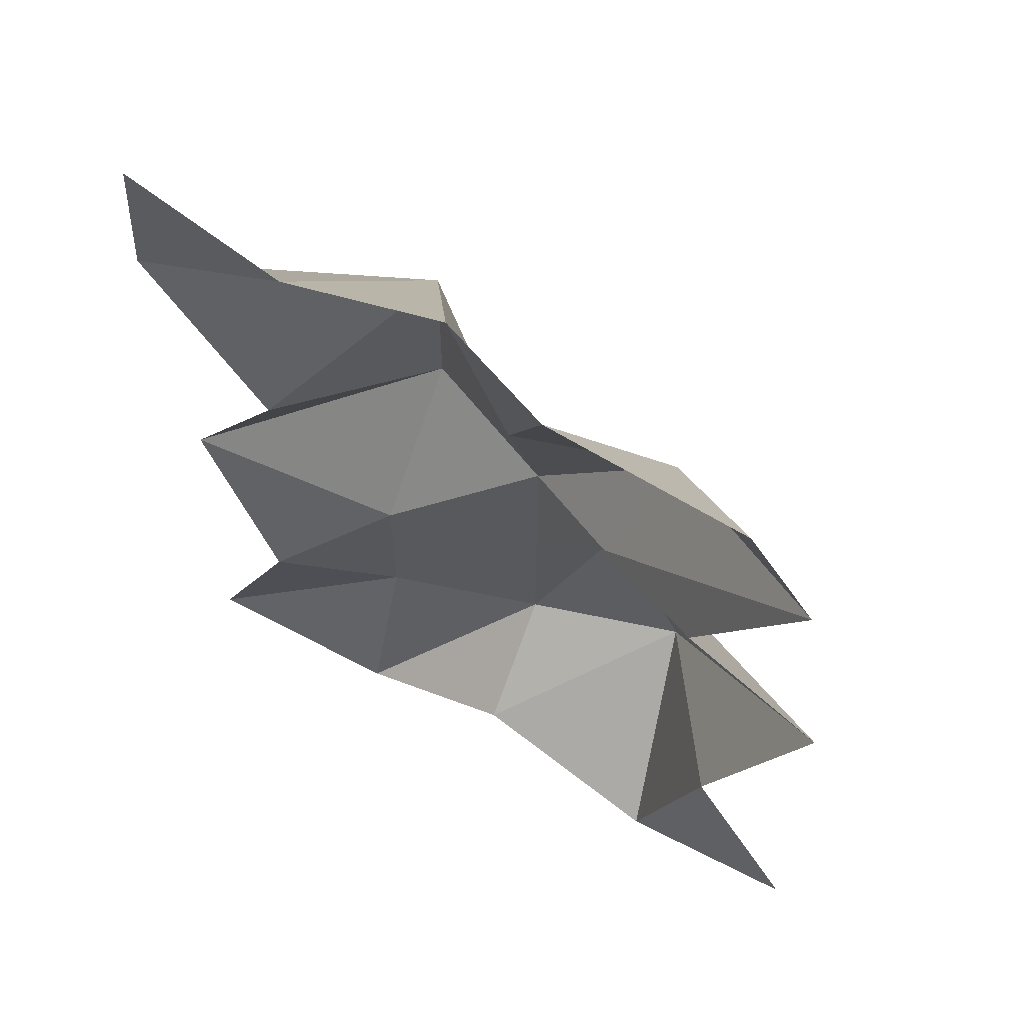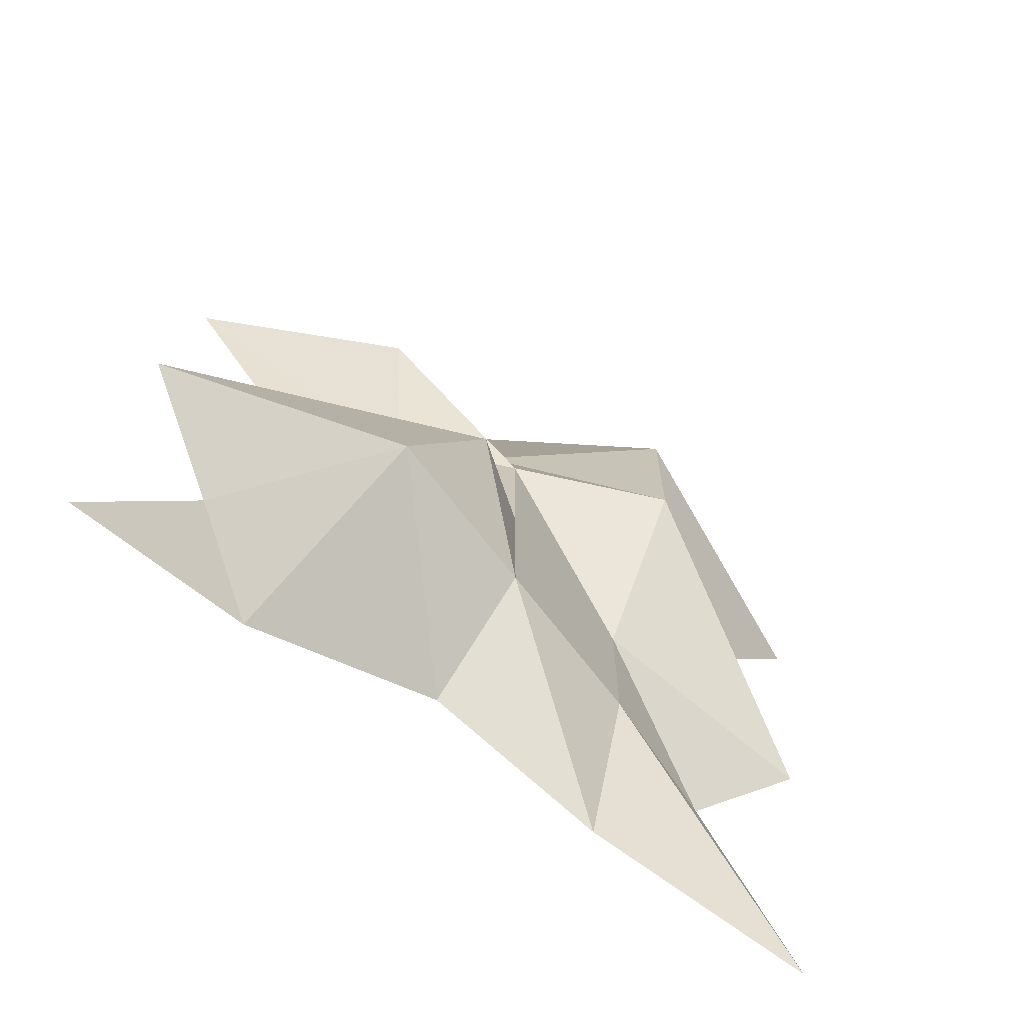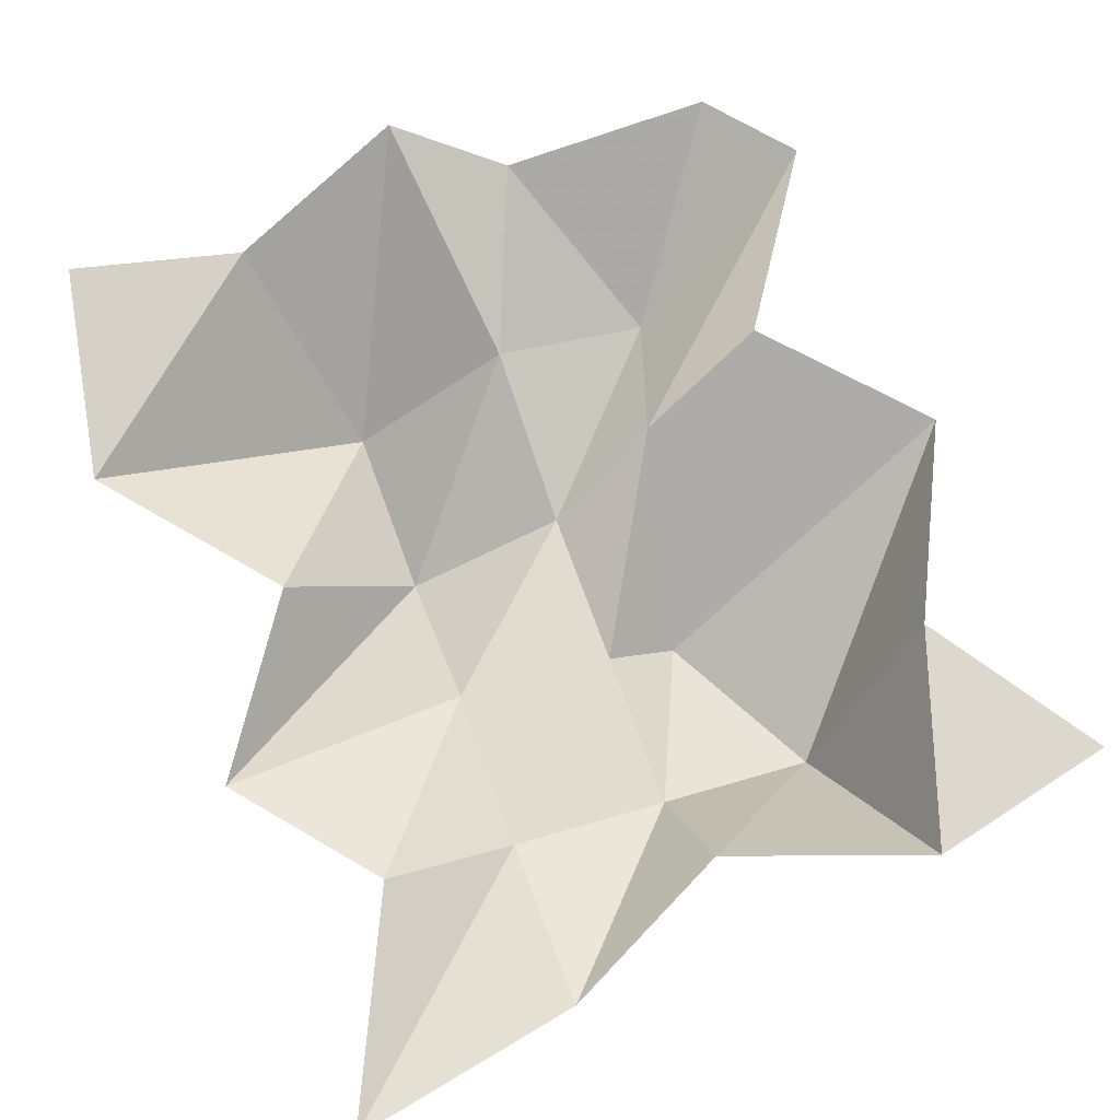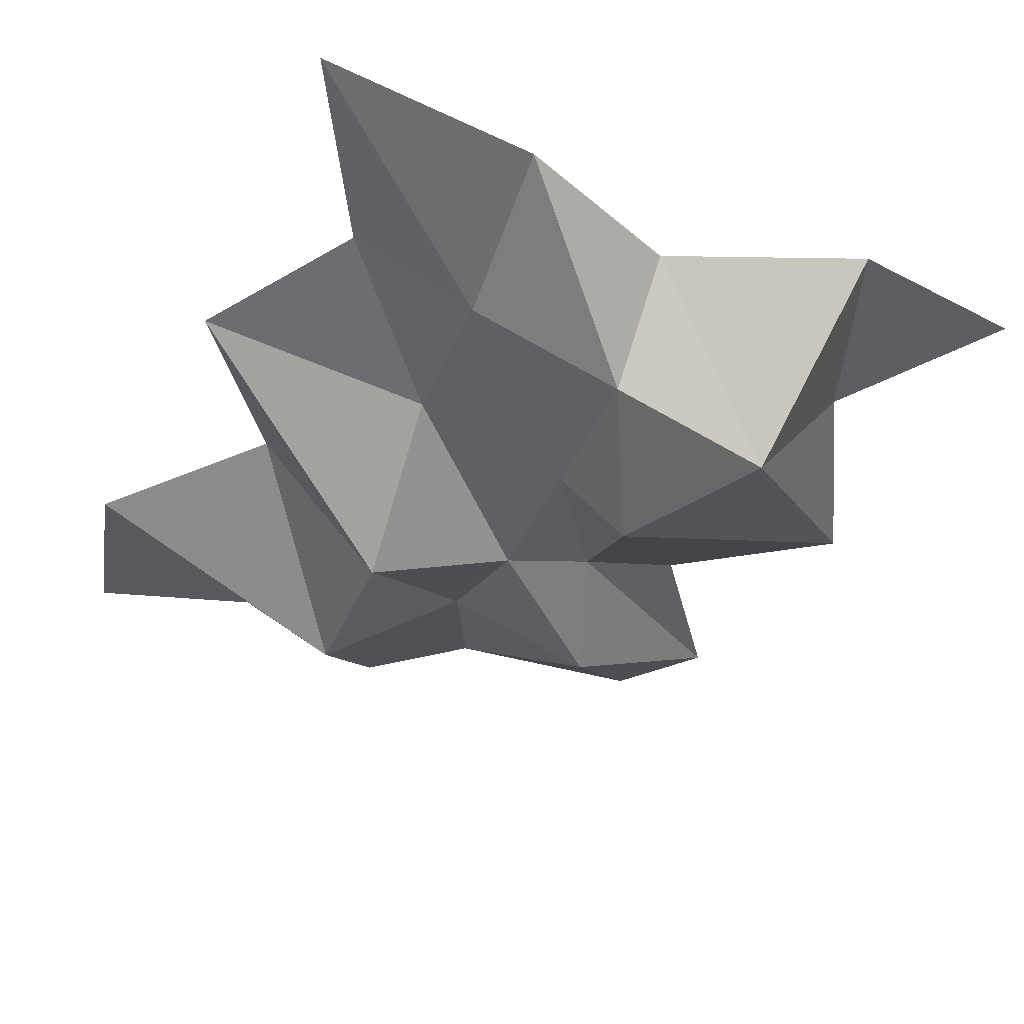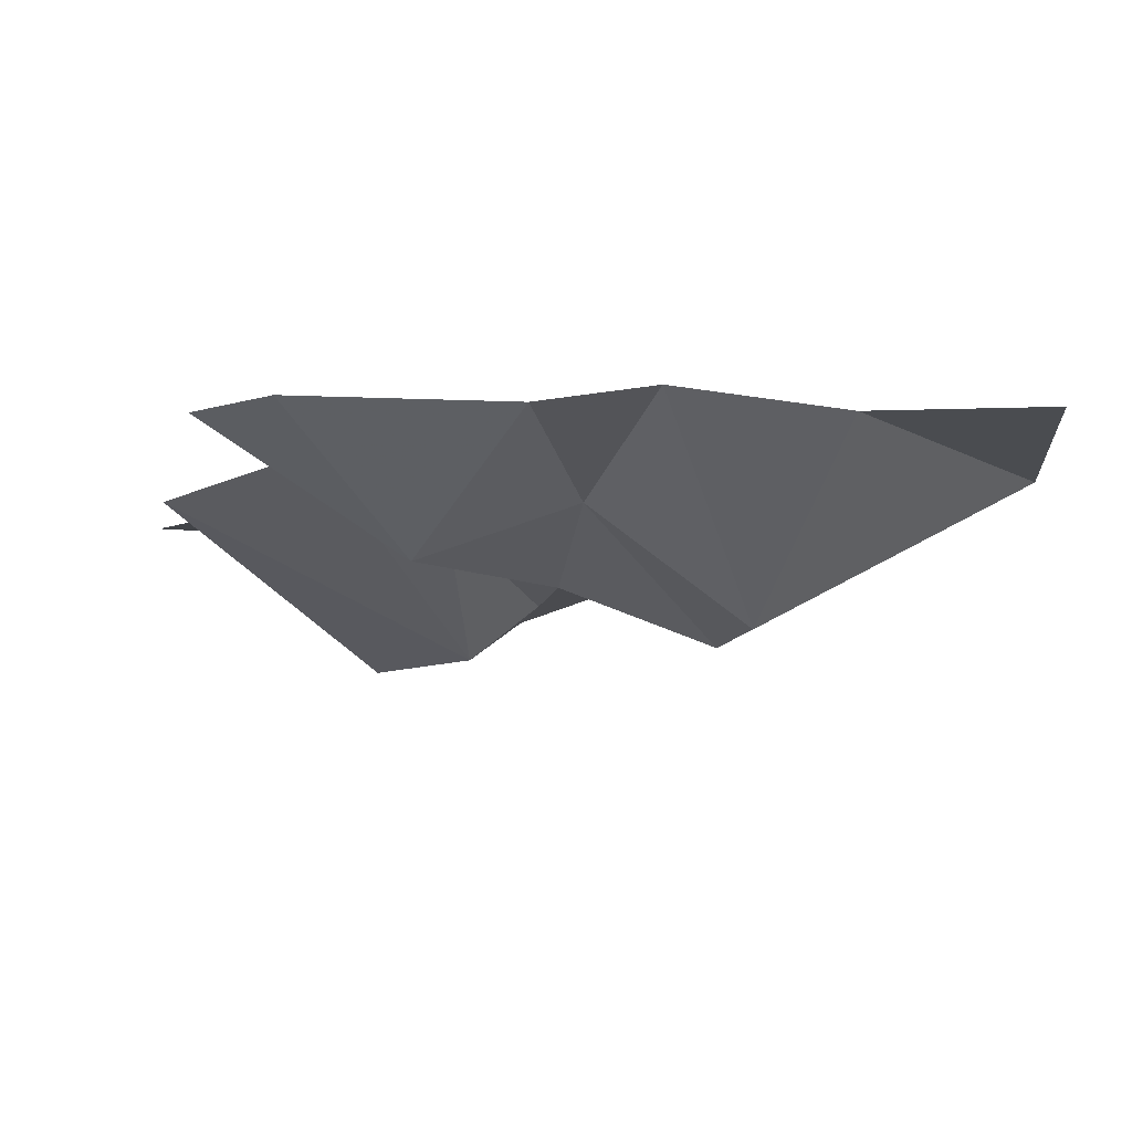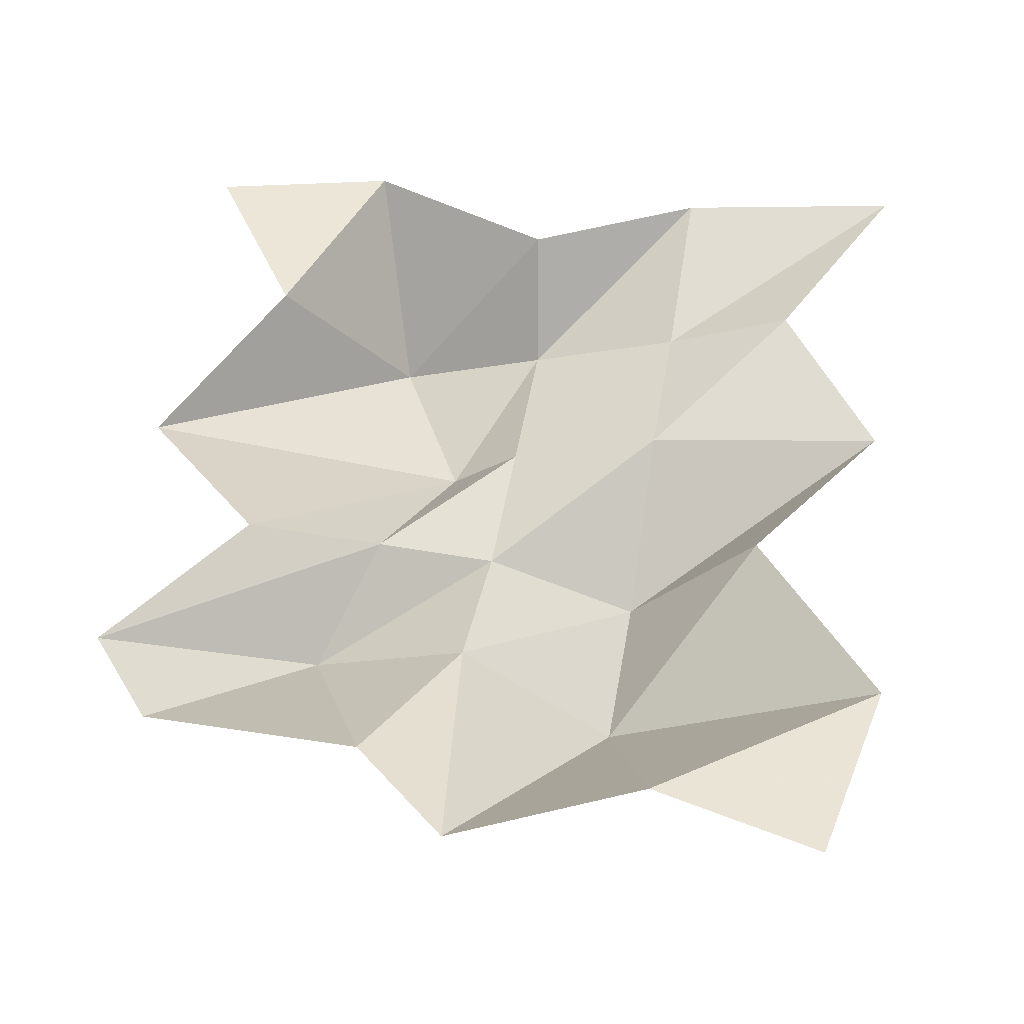
<metadata>
{"format":"obj","ext":"obj","renderer":"f3d","projection":"perspective","resolution":1024,"background":"white","views":[{"elev":62.3,"azim":-147.8,"up":"+Z"},{"elev":-69.5,"azim":-32.6,"up":"+Z"},{"elev":72.4,"azim":160.0,"up":"+Y"},{"elev":-37.4,"azim":159.2,"up":"+Y"},{"elev":-7.7,"azim":-7.8,"up":"+Y"},{"elev":49.5,"azim":9.7,"up":"+Y"}]}
</metadata>
<code>
v -0.1562 0 0.25
v -0.1953 0 0.2031
v -0.08594 -0.0625 0.1562
v -0.03906 0 0.25
v 0 -0.03125 0.1562
v 0.01562 0 0.2969
v 0.08594 -0.09375 0.1562
v 0.1172 0 0.25
v 0.2344 -0.01562 0.1562
v 0.2109 0 0.2734
v -0.0625 -0.03125 0.08594
v 0 -0.0625 0.0625
v 0.08594 -0.09375 0.0625
v 0.1562 -0.01562 0.0625
v 0 -0.0625 -0.02344
v 0.08594 -0.03125 -0.02344
v 0.2188 -0.01562 -0.03125
v 0.08594 -0.03125 -0.1094
v 0.1562 0 -0.1094
v 0.08594 0 -0.2031
v 0.2109 0 -0.2266
v 0 -0.0625 -0.1094
v -0.03906 -0.09375 -0.02344
v -0.1328 0 0.1094
v -0.007812 0 -0.1562
v -0.08594 -0.09375 -0.1094
v -0.2109 -0.01562 0.03125
v -0.1562 0 -0.07812
v -0.2188 0 -0.1719
v -0.1172 0 -0.1953
f 1 2 3
f 1 3 4
f 4 3 5
f 4 5 6
f 6 5 7
f 6 7 8
f 8 7 9
f 8 9 10
f 3 11 12
f 3 12 5
f 5 12 13
f 5 13 7
f 7 13 14
f 7 14 9
f 12 15 16
f 12 16 13
f 13 16 17
f 13 17 14
f 16 18 19
f 16 19 17
f 18 20 21
f 18 21 19
f 15 22 18
f 15 18 16
f 11 23 15
f 11 15 12
f 2 24 11
f 2 11 3
f 22 25 20
f 22 20 18
f 23 26 22
f 23 22 15
f 24 27 23
f 24 23 11
f 27 28 26
f 27 26 23
f 28 29 30
f 28 30 26
f 26 30 25
f 26 25 22

</code>
